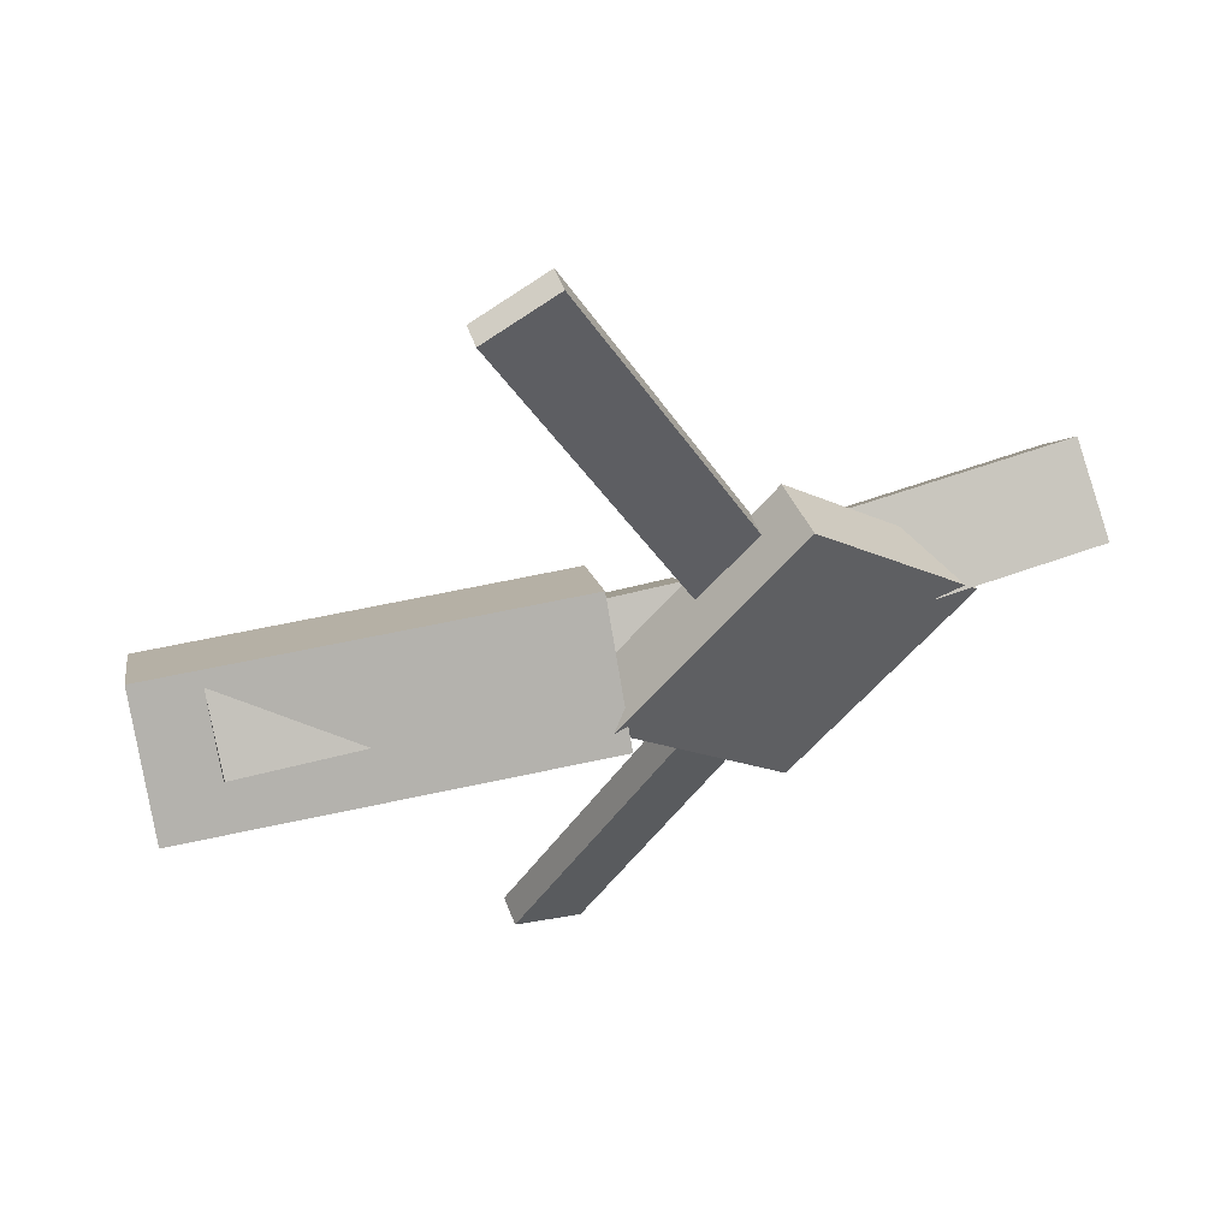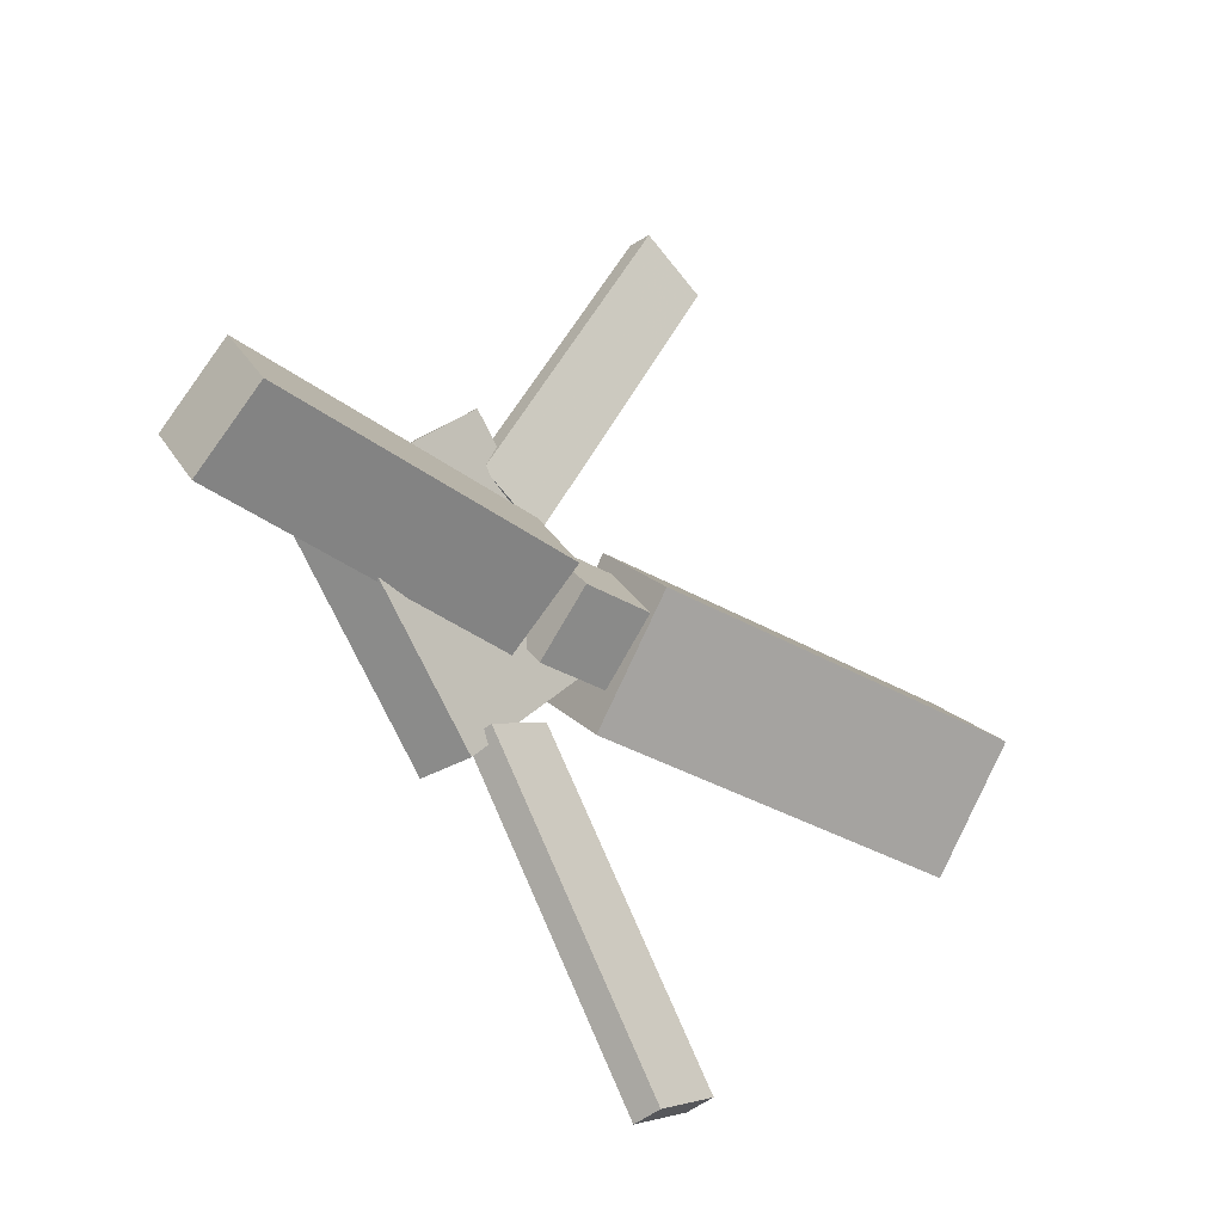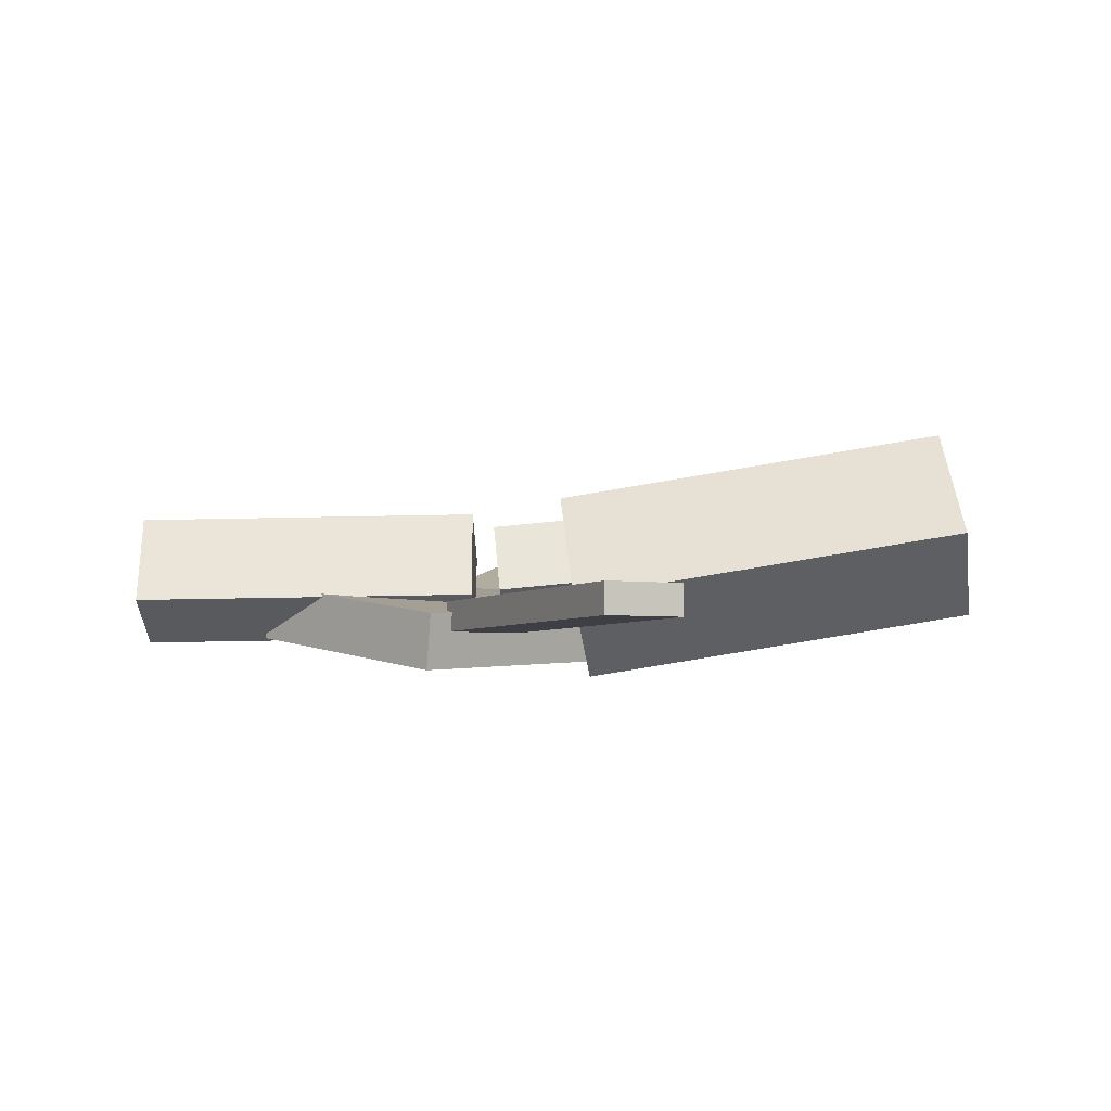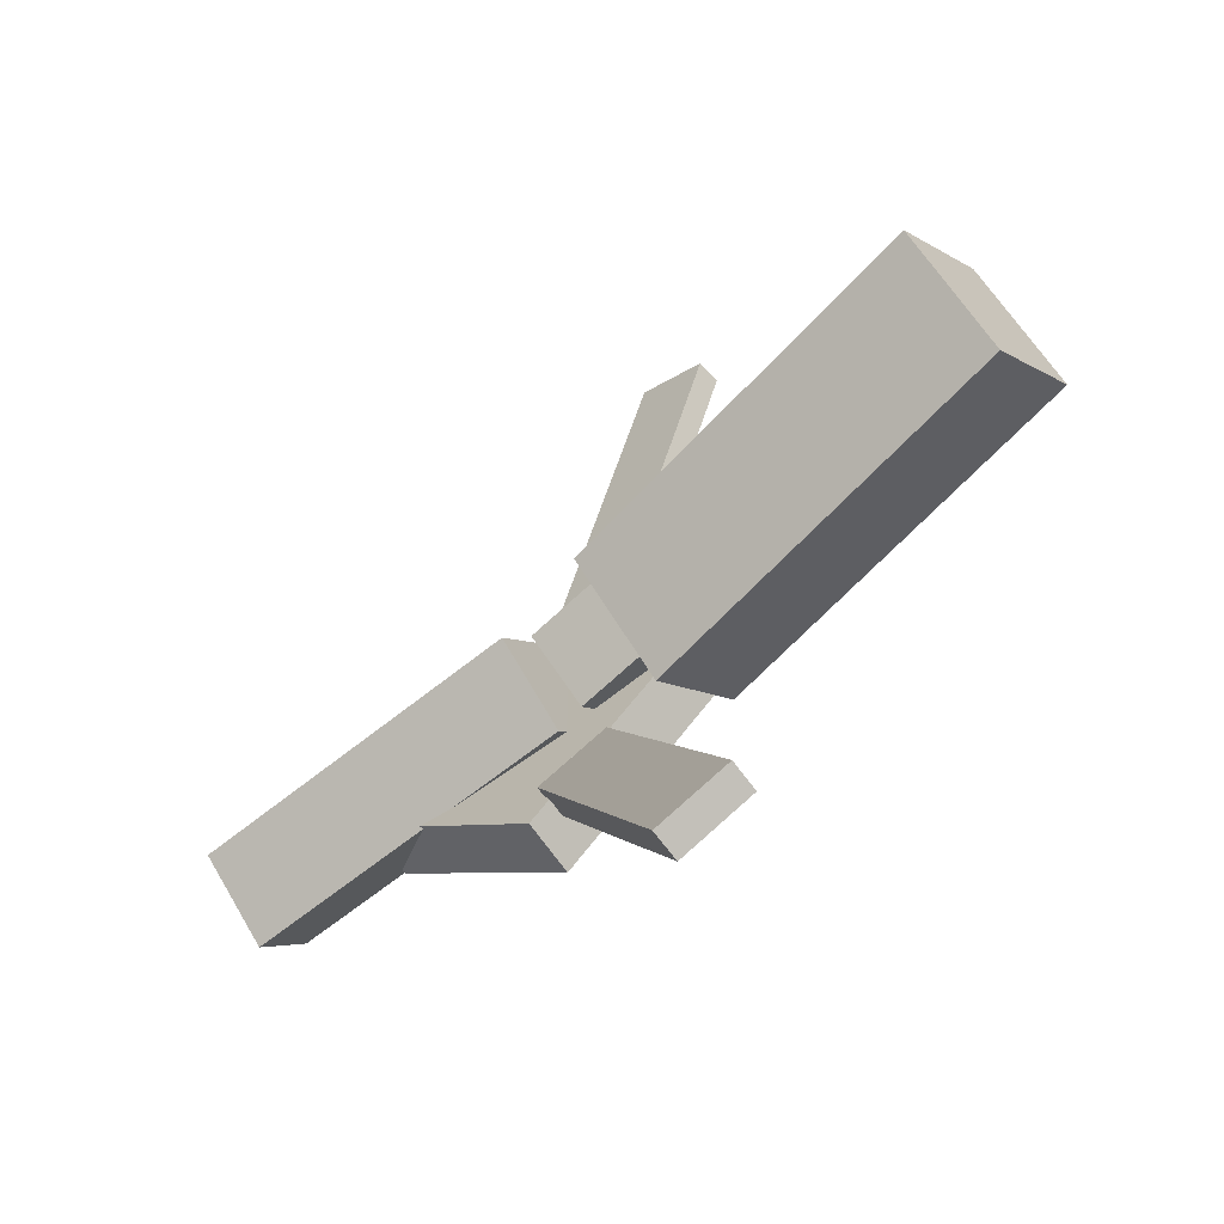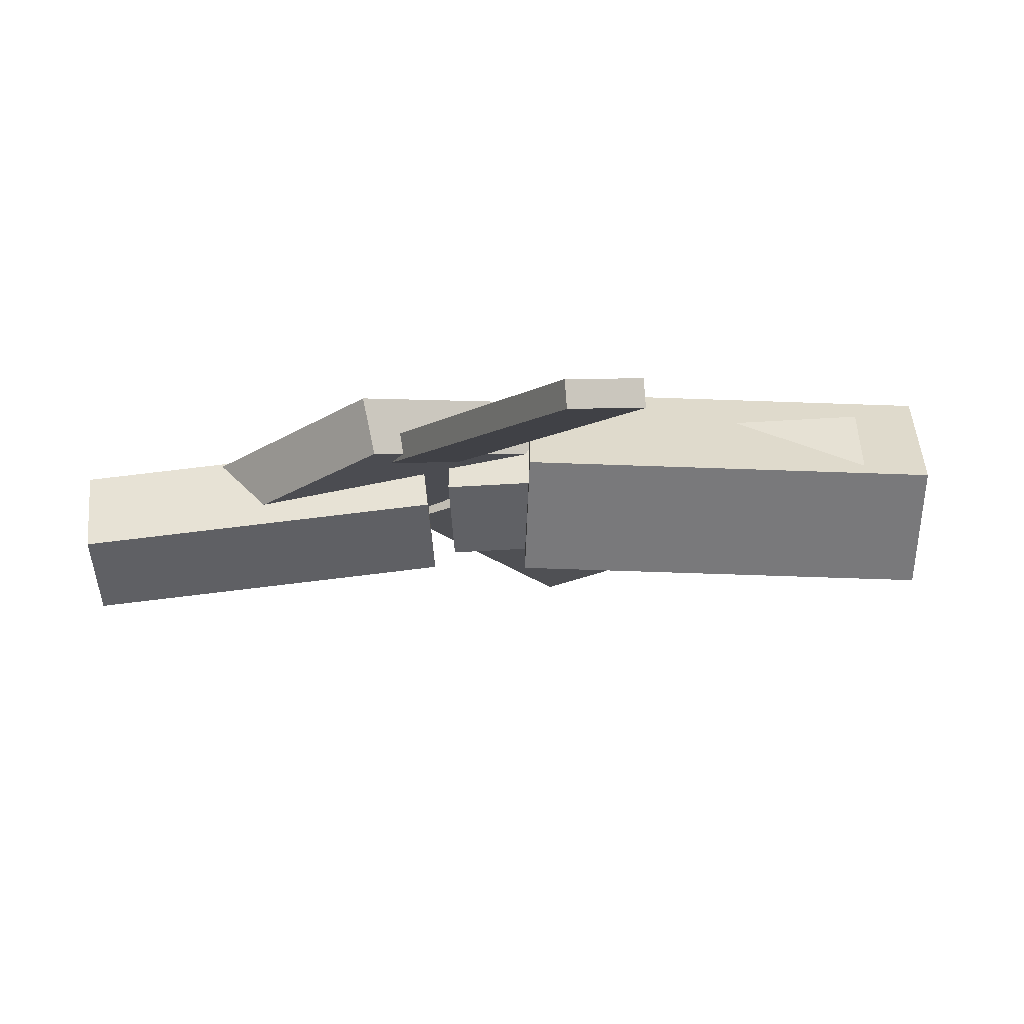
<metadata>
{"format":"obj","ext":"obj","renderer":"f3d","projection":"perspective","resolution":1024,"background":"white","views":[{"elev":54.5,"azim":-22.2,"up":"+Z"},{"elev":-33.4,"azim":133.0,"up":"+Z"},{"elev":4.1,"azim":-179.6,"up":"+Y"},{"elev":-65.2,"azim":-142.0,"up":"+Z"},{"elev":78.9,"azim":172.1,"up":"+Z"}]}
</metadata>
<code>
v -0.02239 -0.05948 -0.07317
v -0.03515 -0.1268 -0.008896
v -0.3144 -0.01039 -0.07974
v -0.3271 -0.07769 -0.01546
v -0.01224 0.01105 0.00269
v -0.025 -0.05625 0.06697
v -0.3042 0.06014 -0.003874
v -0.317 -0.007165 0.0604
f 1.0 7.0 5.0
f 1.0 3.0 7.0
f 1.0 4.0 3.0
f 1.0 2.0 4.0
f 3.0 8.0 7.0
f 3.0 4.0 8.0
f 5.0 7.0 8.0
f 5.0 8.0 6.0
f 1.0 5.0 6.0
f 1.0 6.0 2.0
f 2.0 6.0 8.0
f 2.0 8.0 4.0
v -0.04383 -0.04762 0.3401
v -0.04263 -0.02876 0.3379
v -0.09534 -0.04718 0.3154
v -0.09414 -0.02832 0.3132
v 0.07684 -0.08434 0.08771
v 0.07804 -0.06548 0.08554
v 0.02532 -0.08391 0.06301
v 0.02653 -0.06504 0.06084
f 9.0 15.0 13.0
f 9.0 11.0 15.0
f 9.0 12.0 11.0
f 9.0 10.0 12.0
f 11.0 16.0 15.0
f 11.0 12.0 16.0
f 13.0 15.0 16.0
f 13.0 16.0 14.0
f 9.0 13.0 14.0
f 9.0 14.0 10.0
f 10.0 14.0 16.0
f 10.0 16.0 12.0
v -0.2784 -0.06804 0.01711
v 0.03174 -0.09645 0.005315
v -0.2728 -0.02264 0.05309
v 0.03727 -0.05106 0.04129
v -0.2766 -0.0274 -0.03443
v 0.03351 -0.05581 -0.04622
v -0.2711 0.01799 0.001546
v 0.03903 -0.01042 -0.01025
f 17.0 23.0 21.0
f 17.0 19.0 23.0
f 17.0 20.0 19.0
f 17.0 18.0 20.0
f 19.0 24.0 23.0
f 19.0 20.0 24.0
f 21.0 23.0 24.0
f 21.0 24.0 22.0
f 17.0 21.0 22.0
f 17.0 22.0 18.0
f 18.0 22.0 24.0
f 18.0 24.0 20.0
v 0.3095 -0.06375 -0.04777
v 0.05469 -0.0592 -0.04931
v 0.3103 -0.005369 -0.005661
v 0.05548 -0.0008205 -0.007202
v 0.3085 -0.102 0.005336
v 0.05369 -0.09749 0.003794
v 0.3093 -0.04366 0.04745
v 0.05447 -0.03911 0.0459
f 25.0 31.0 29.0
f 25.0 27.0 31.0
f 25.0 28.0 27.0
f 25.0 26.0 28.0
f 27.0 32.0 31.0
f 27.0 28.0 32.0
f 29.0 31.0 32.0
f 29.0 32.0 30.0
f 25.0 29.0 30.0
f 25.0 30.0 26.0
f 26.0 30.0 32.0
f 26.0 32.0 28.0
v 0.0838 -0.107 -0.1315
v 0.2166 -0.09735 -0.004092
v -0.04321 -0.1155 0.001525
v 0.0896 -0.1058 0.1289
v 0.08088 -0.06541 -0.1316
v 0.2137 -0.05572 -0.00422
v -0.04612 -0.07389 0.001397
v 0.08669 -0.0642 0.1288
f 33.0 39.0 37.0
f 33.0 35.0 39.0
f 33.0 36.0 35.0
f 33.0 34.0 36.0
f 35.0 40.0 39.0
f 35.0 36.0 40.0
f 37.0 39.0 40.0
f 37.0 40.0 38.0
f 33.0 37.0 38.0
f 33.0 38.0 34.0
f 34.0 38.0 40.0
f 34.0 40.0 36.0
v 0.07053 -0.0813 -0.1091
v 0.01906 -0.08486 -0.08404
v -0.04197 -0.04705 -0.3356
v -0.09344 -0.05061 -0.3106
v 0.07061 -0.05949 -0.1058
v 0.01914 -0.06305 -0.08078
v -0.04189 -0.02525 -0.3323
v -0.09336 -0.02881 -0.3073
f 41.0 47.0 45.0
f 41.0 43.0 47.0
f 41.0 44.0 43.0
f 41.0 42.0 44.0
f 43.0 48.0 47.0
f 43.0 44.0 48.0
f 45.0 47.0 48.0
f 45.0 48.0 46.0
f 41.0 45.0 46.0
f 41.0 46.0 42.0
f 42.0 46.0 48.0
f 42.0 48.0 44.0

</code>
